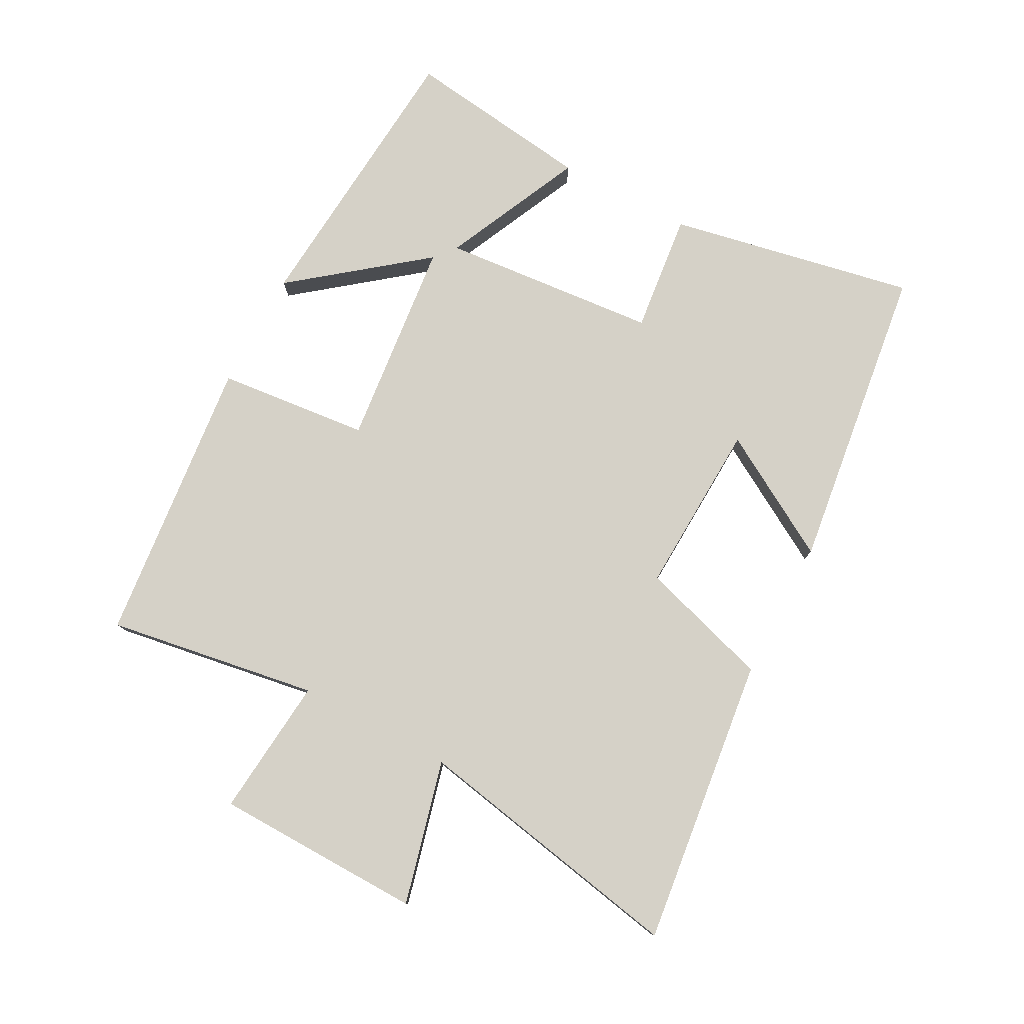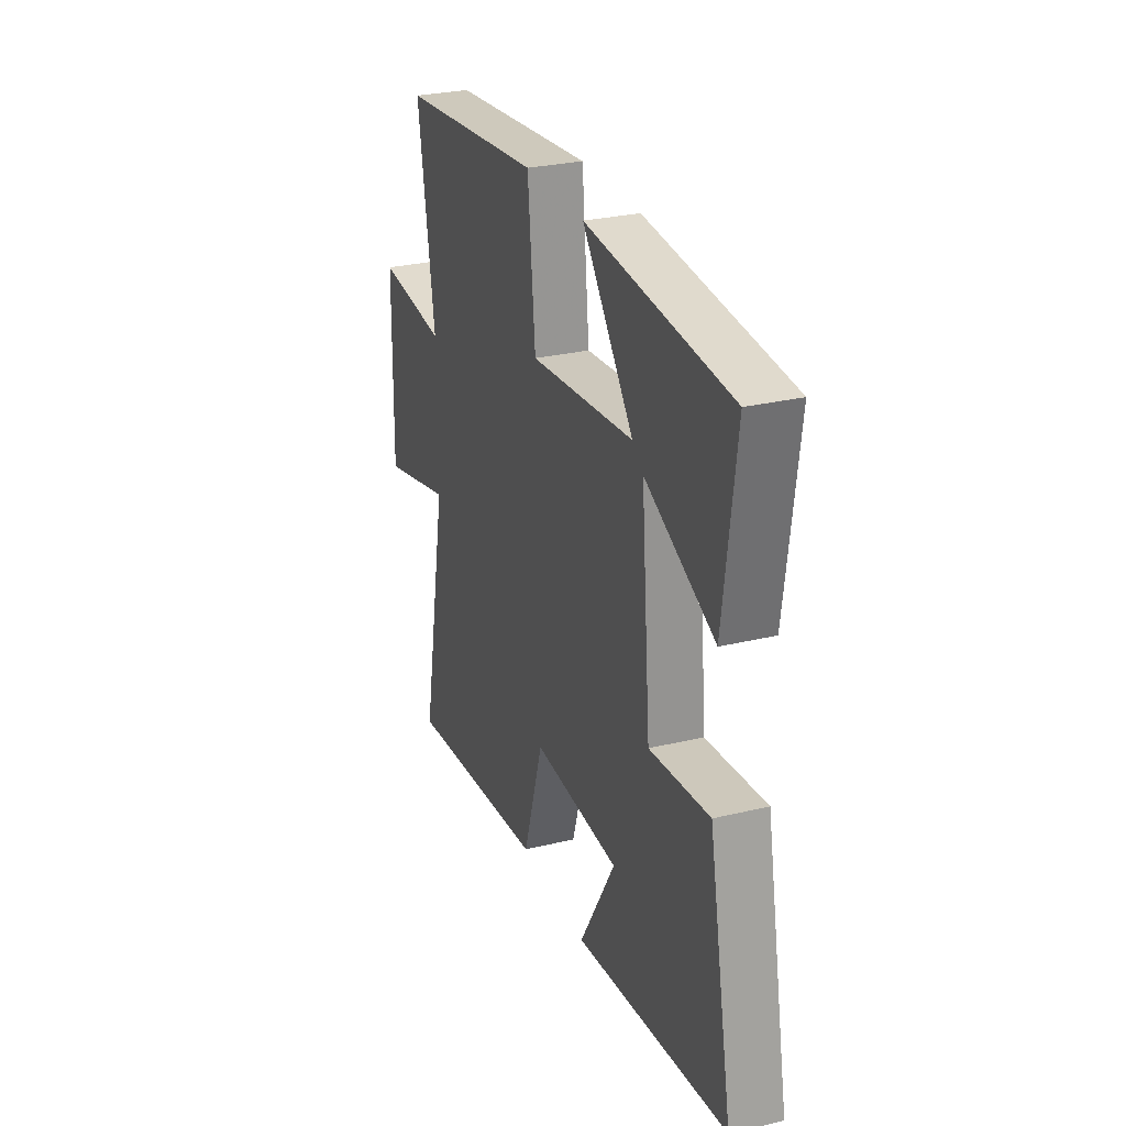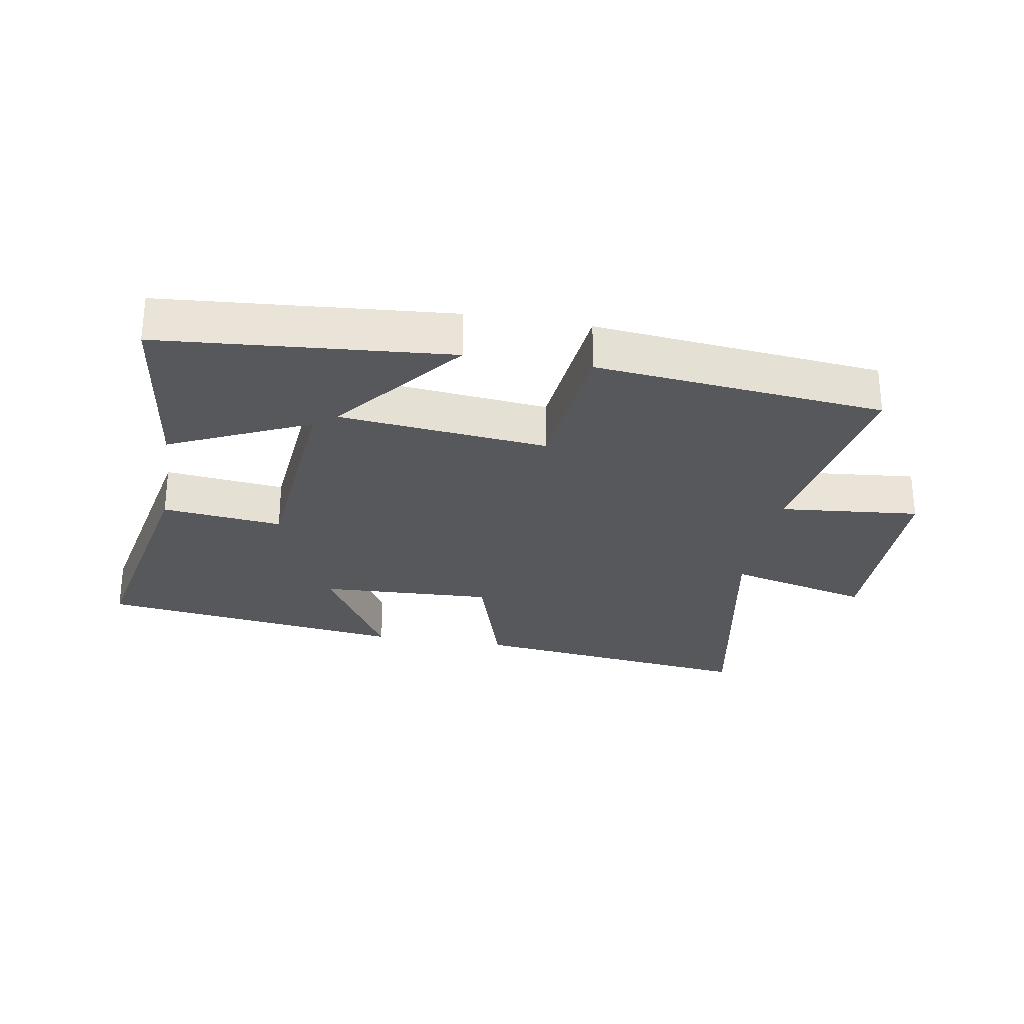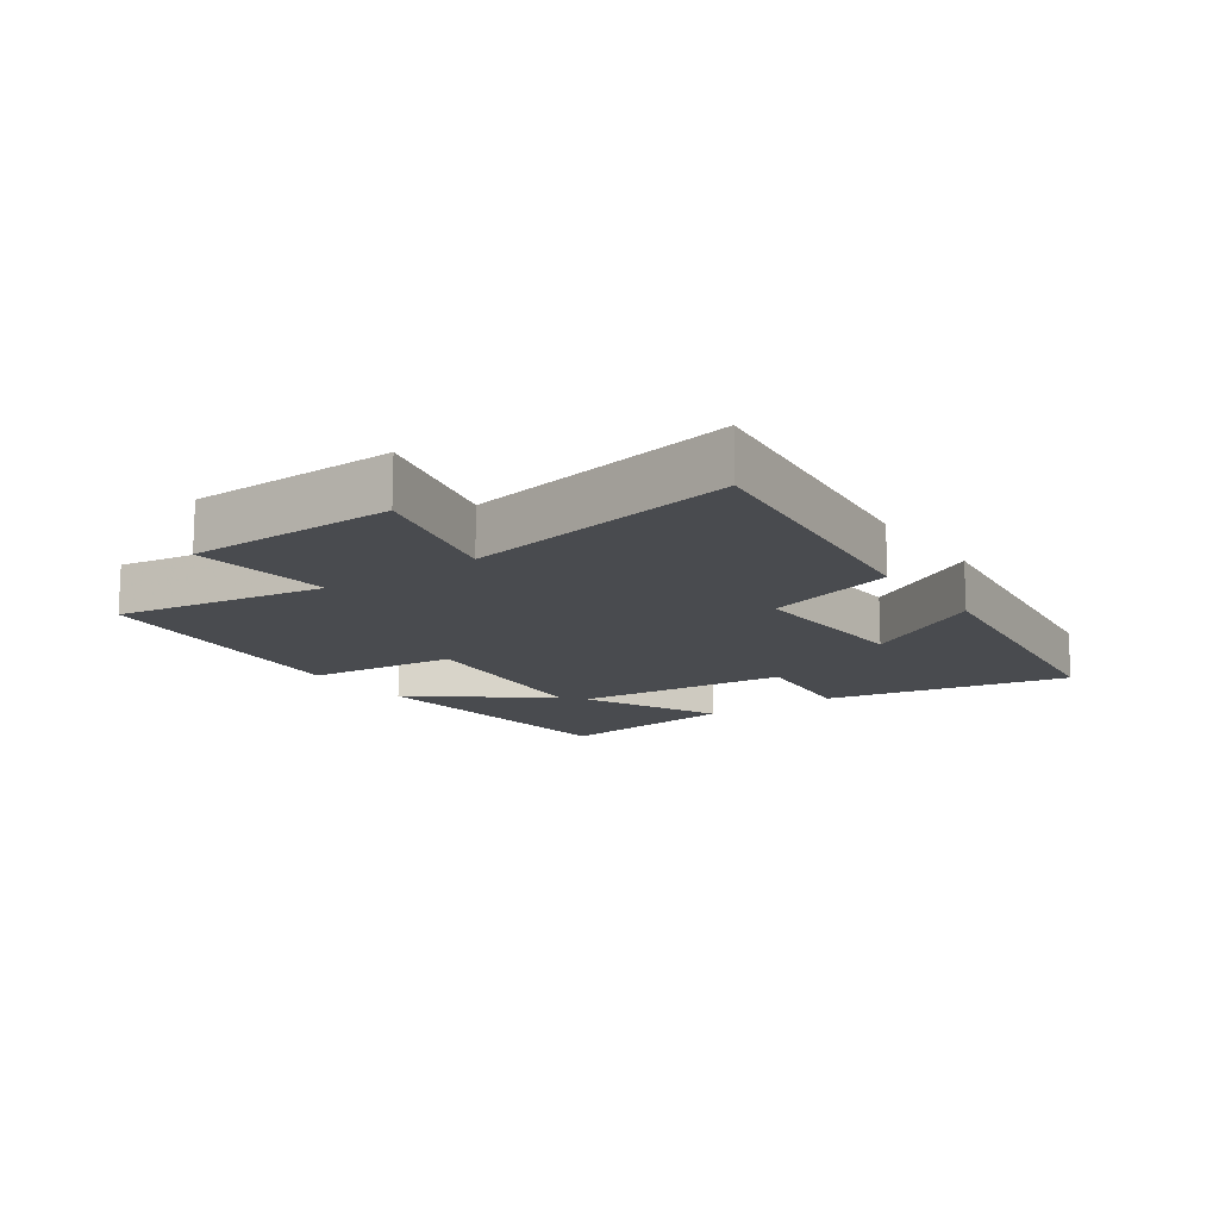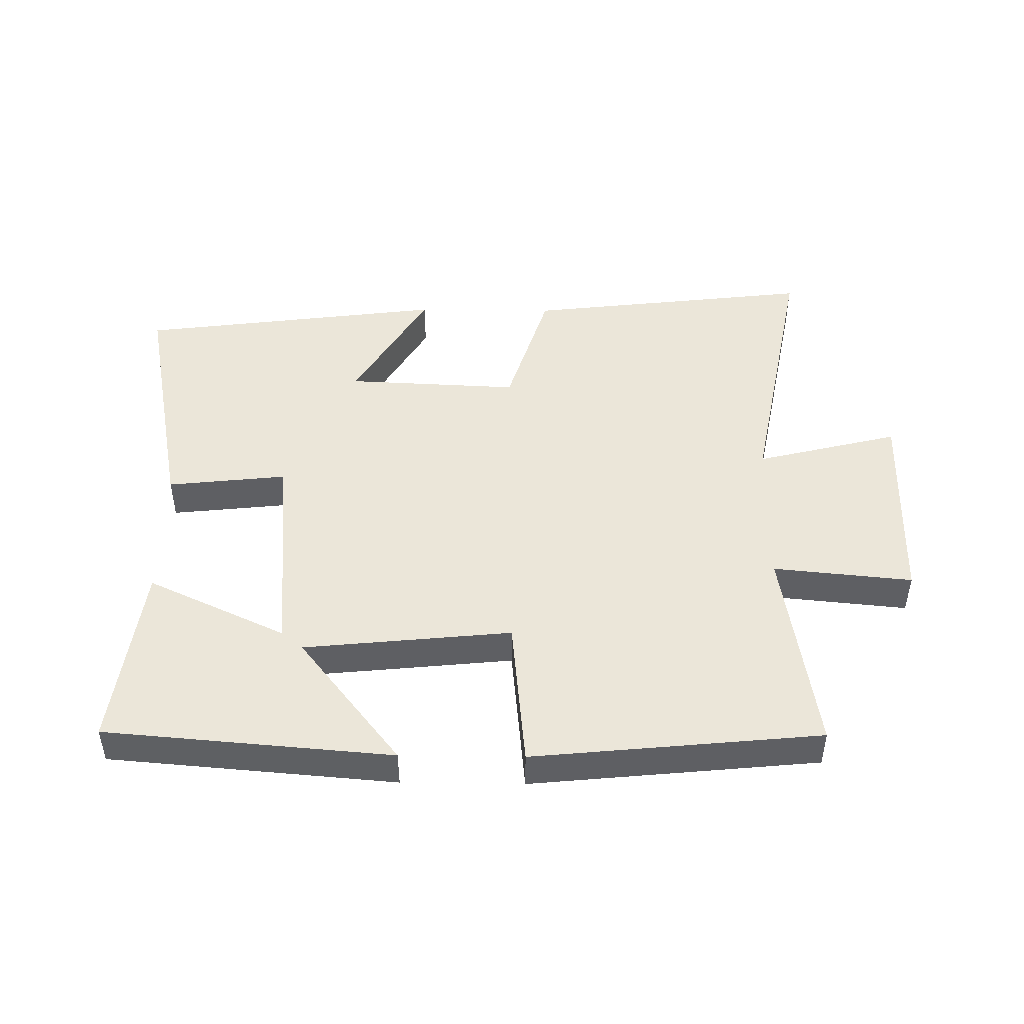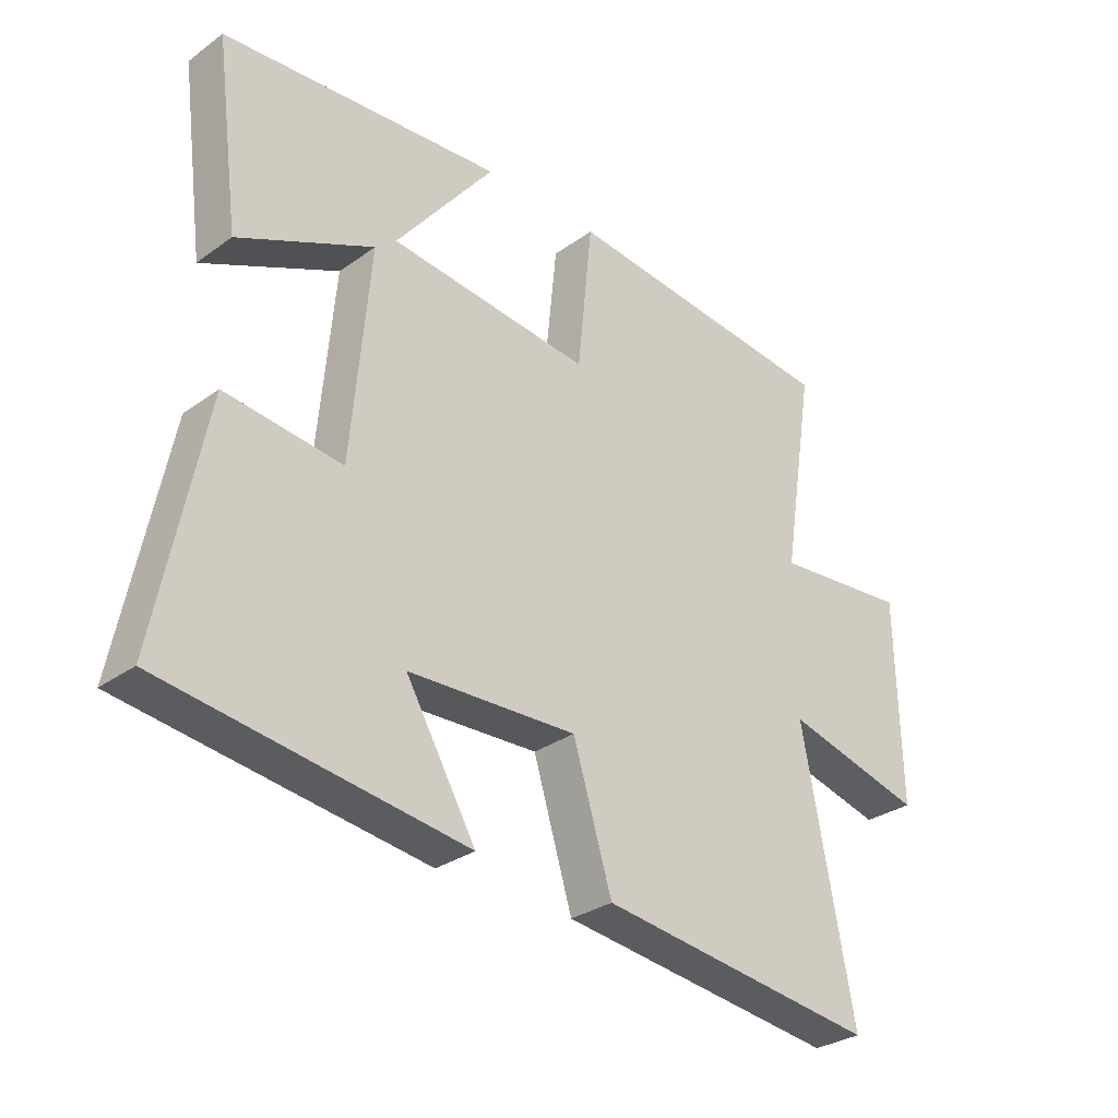
<metadata>
{"format":"obj","ext":"obj","renderer":"f3d","projection":"perspective","resolution":1024,"background":"white","views":[{"elev":78.8,"azim":118.0,"up":"+Y"},{"elev":28.2,"azim":-110.0,"up":"+Z"},{"elev":-27.7,"azim":-9.8,"up":"+Y"},{"elev":-13.8,"azim":125.2,"up":"+Y"},{"elev":47.2,"azim":0.8,"up":"+Y"},{"elev":-30.3,"azim":-44.0,"up":"+Z"}]}
</metadata>
<code>
v 0.553 0.07 0.454
v 0.5 0.07 0.124
v 0.719 0.07 0.145
v 0.725 0.07 -0.181
v 0.5 0.07 -0.124
v 0.582 0.07 -0.555
v 0.129 0.07 -0.5
v 0.066 0.07 -0.295
v -0.206 0.07 -0.307
v -0.093 0.07 -0.5
v -0.576 0.07 -0.436
v -0.5 0.07 -0.05
v -0.312 0.07 -0.071
v -0.282 0.07 0.269
v -0.5 0.07 0.168
v -0.539 0.07 0.463
v -0.088 0.07 0.5
v -0.248 0.07 0.297
v 0.078 0.07 0.263
v 0.102 0.07 0.5
v 0.553 0 0.454
v 0.5 0 0.124
v 0.719 0 0.145
v 0.725 0 -0.181
v 0.5 0 -0.124
v 0.582 0 -0.555
v 0.129 0 -0.5
v 0.066 0 -0.295
v -0.206 0 -0.307
v -0.093 0 -0.5
v -0.576 0 -0.436
v -0.5 0 -0.05
v -0.312 0 -0.071
v -0.282 0 0.269
v -0.5 0 0.168
v -0.539 0 0.463
v -0.088 0 0.5
v -0.248 0 0.297
v 0.078 0 0.263
v 0.102 0 0.5
f 19 20 1 2
f 18 19 2
f 15 16 17 18
f 14 15 18
f 13 14 18 2
f 11 12 13
f 9 10 11
f 9 11 13 2
f 5 6 7 8
f 5 8 9 2
f 2 3 4 5
f 22 21 40 39
f 22 39 38
f 38 37 36 35
f 38 35 34
f 22 38 34 33
f 33 32 31
f 31 30 29
f 22 33 31 29
f 28 27 26 25
f 22 29 28 25
f 25 24 23 22
f 1 21 22 2
f 2 22 23 3
f 3 23 24 4
f 4 24 25 5
f 5 25 26 6
f 6 26 27 7
f 7 27 28 8
f 8 28 29 9
f 9 29 30 10
f 10 30 31 11
f 11 31 32 12
f 12 32 33 13
f 13 33 34 14
f 14 34 35 15
f 15 35 36 16
f 16 36 37 17
f 17 37 38 18
f 18 38 39 19
f 19 39 40 20
f 20 40 21 1

</code>
